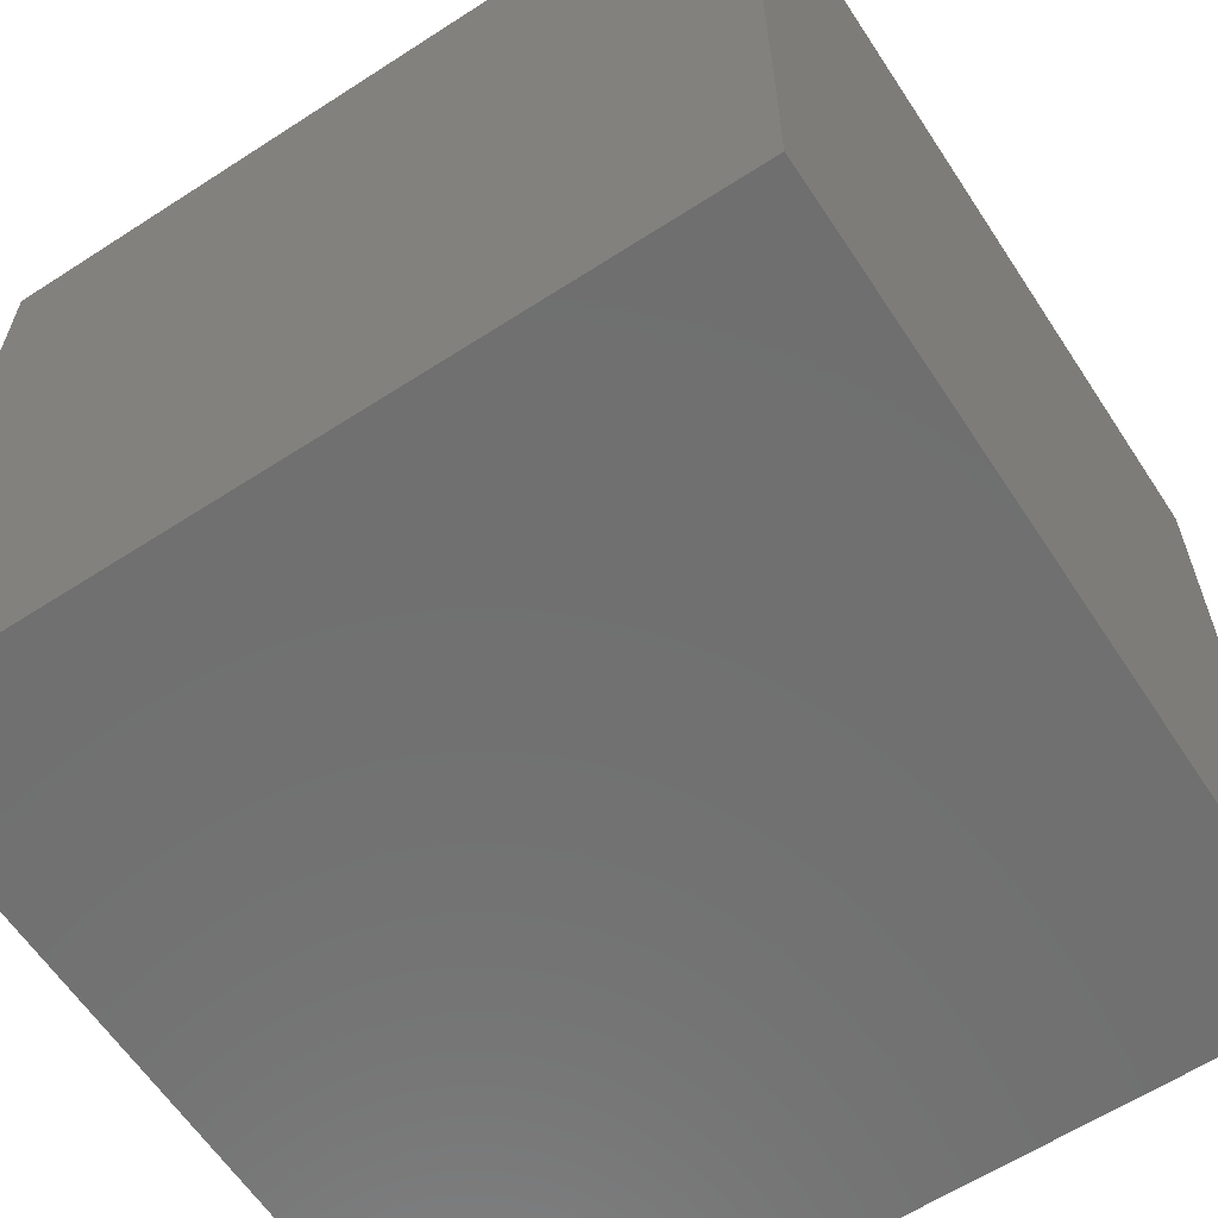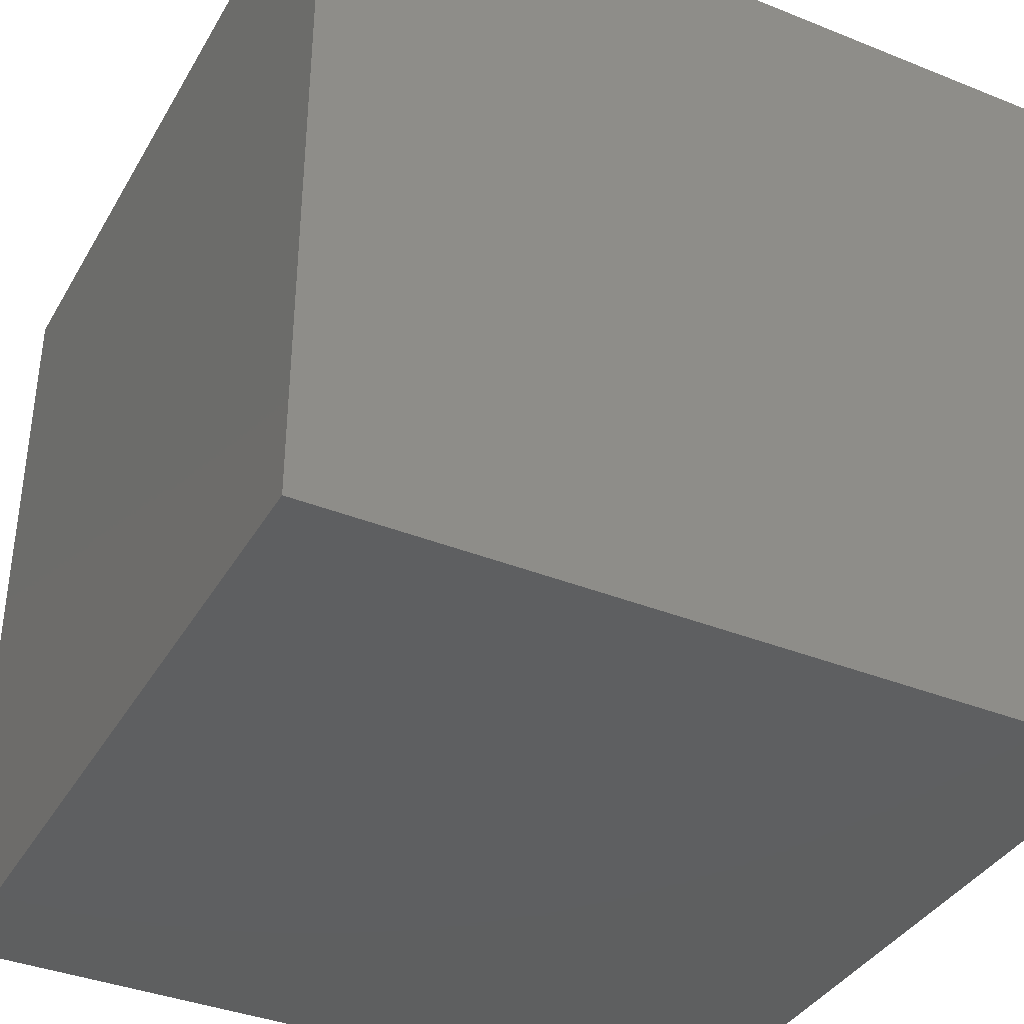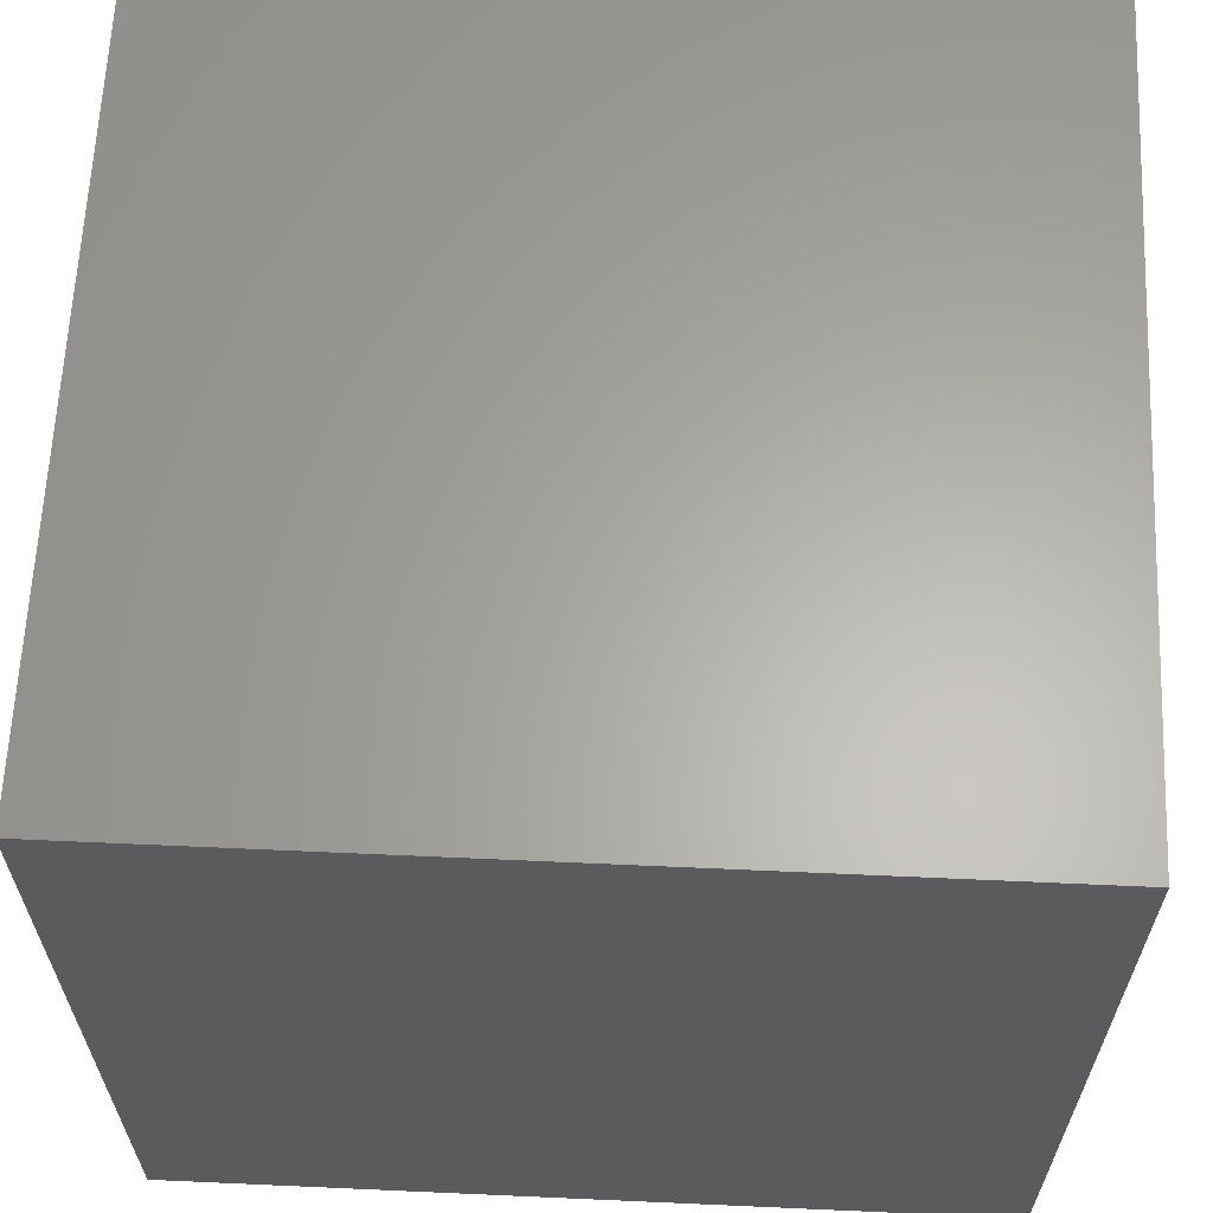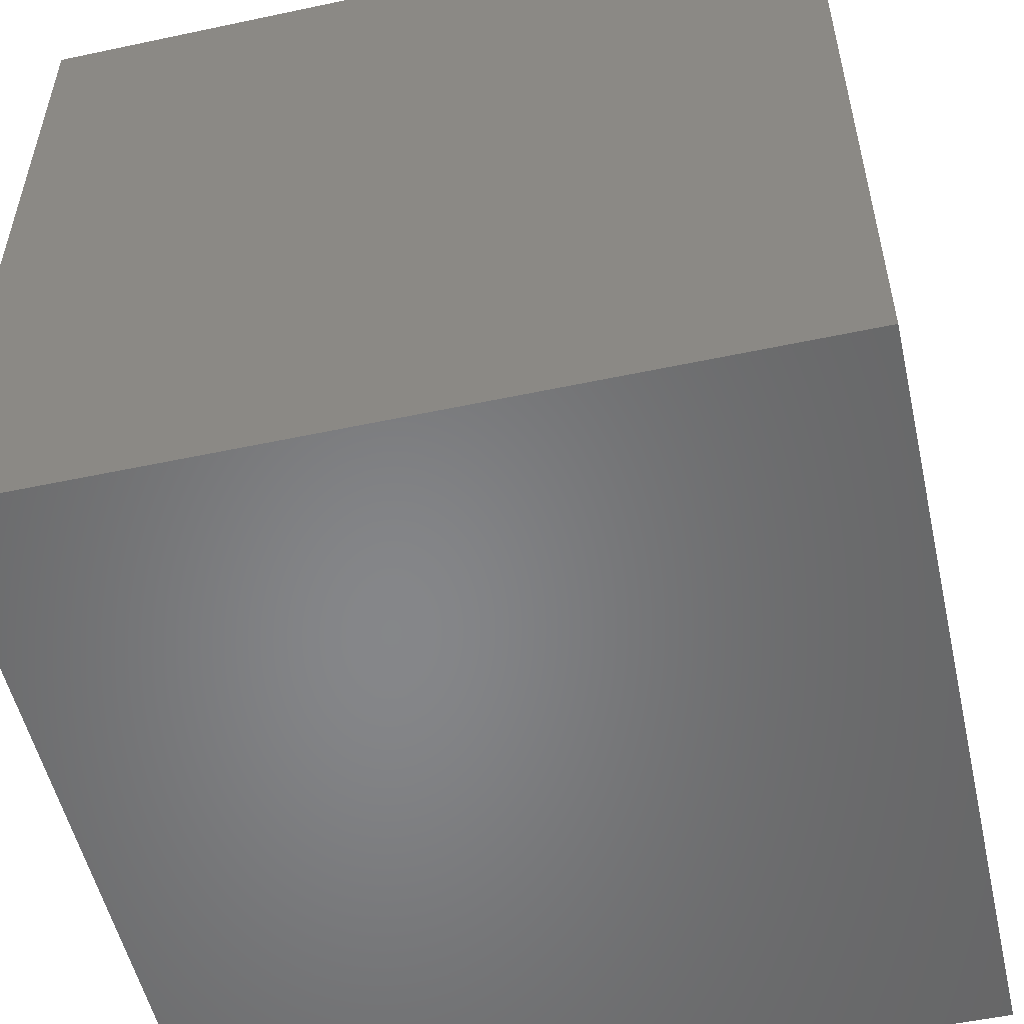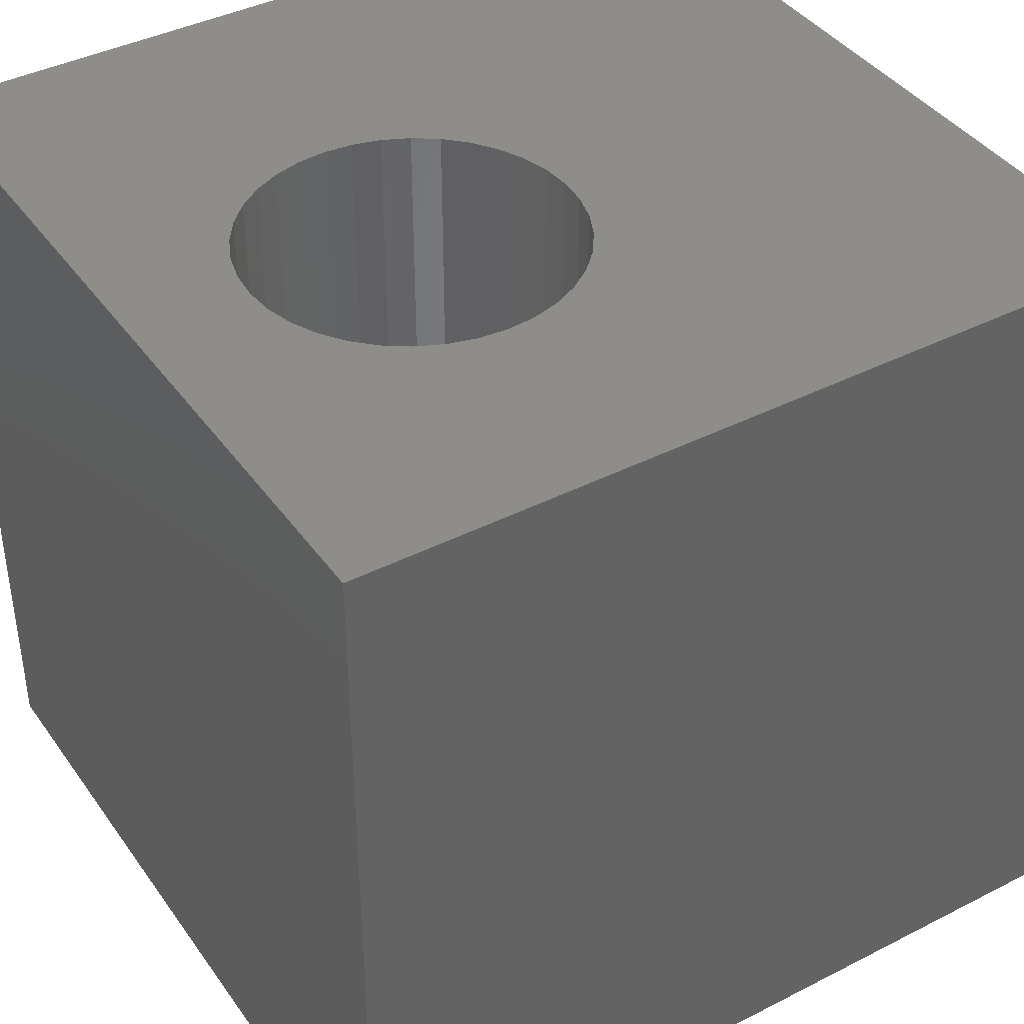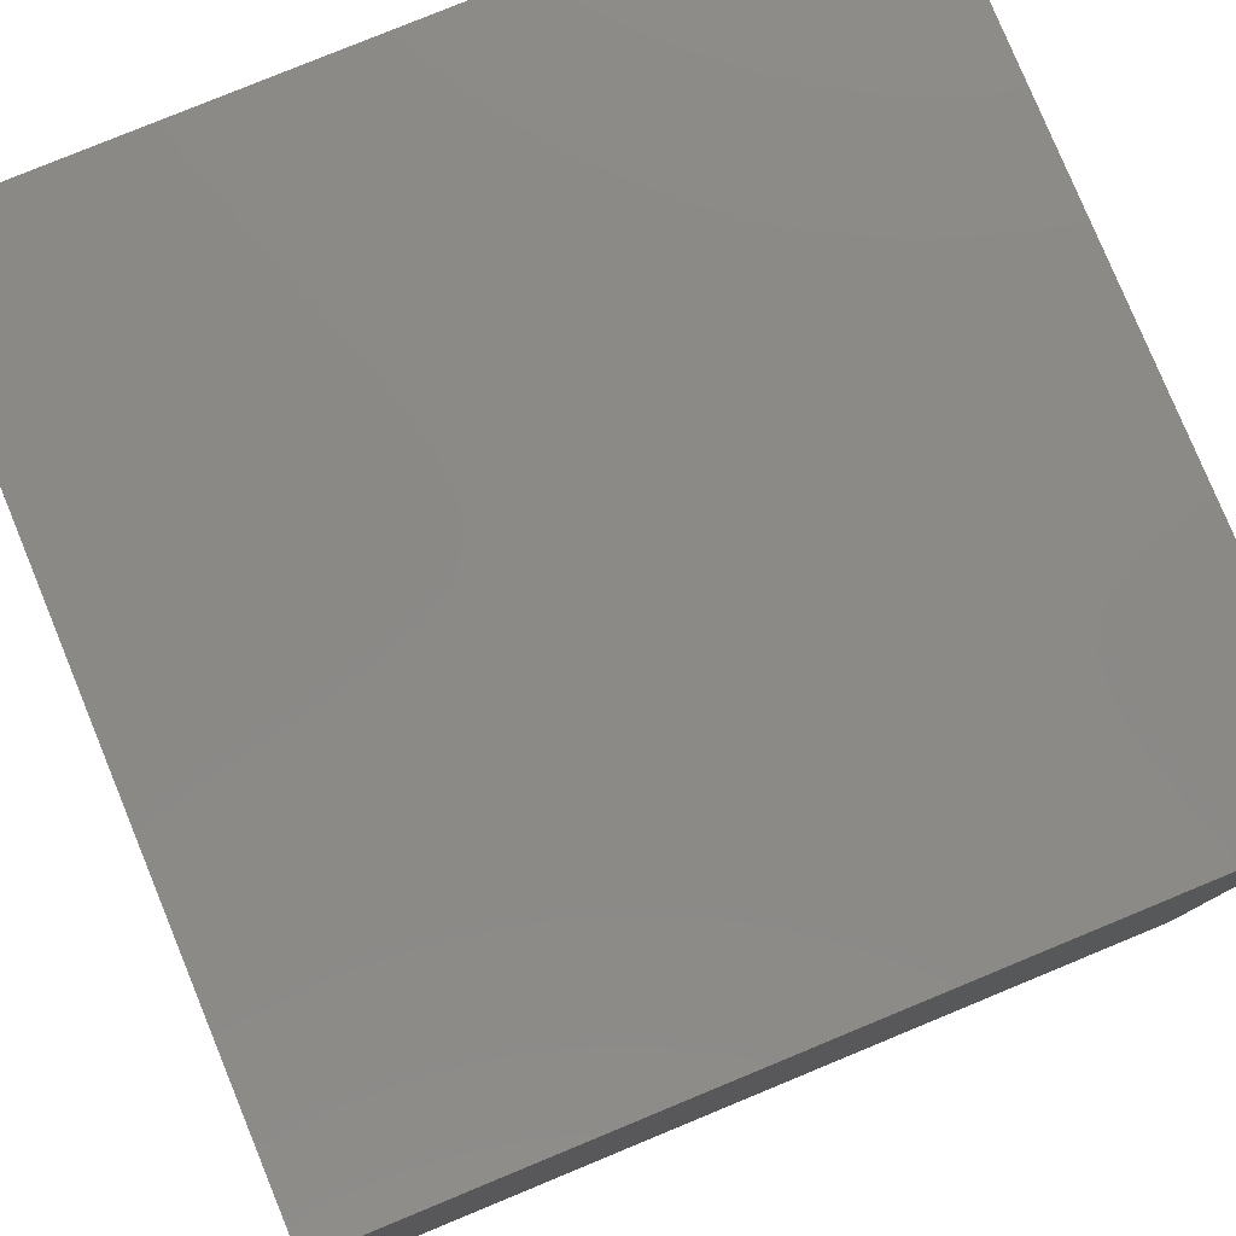
<metadata>
{"format":"stl","ext":"stl","renderer":"f3d","projection":"perspective","resolution":1024,"background":"white","views":[{"elev":-61.8,"azim":-146.7,"up":"+Y"},{"elev":-37.7,"azim":62.9,"up":"+Z"},{"elev":63.0,"azim":92.6,"up":"+Y"},{"elev":-53.5,"azim":102.8,"up":"+Y"},{"elev":40.5,"azim":148.0,"up":"+Z"},{"elev":79.4,"azim":-112.4,"up":"+Y"}]}
</metadata>
<code>
# stl→obj: 80 verts, 156 faces
v 0 10 10
v 0 10 0
v 0 0 10
v 0 0 0
v 8.103 4.115 10
v 10 0 10
v 8.304 4.402 10
v 8.452 4.72 10
v 10 10 10
v 8.574 5.409 10
v 8.543 5.059 10
v 7.854 3.866 10
v 7.567 3.665 10
v 7.249 3.517 10
v 5.872 3.517 10
v 5.554 3.665 10
v 6.91 3.426 10
v 6.56 3.395 10
v 6.211 3.426 10
v 5.266 3.866 10
v 5.018 4.115 10
v 4.817 4.402 10
v 4.577 5.758 10
v 4.668 6.097 10
v 4.817 6.416 10
v 5.018 6.703 10
v 5.266 6.951 10
v 5.554 7.153 10
v 6.91 7.392 10
v 7.249 7.301 10
v 7.567 7.153 10
v 5.872 7.301 10
v 6.211 7.392 10
v 6.56 7.422 10
v 8.304 6.416 10
v 8.452 6.097 10
v 8.543 5.758 10
v 4.668 4.72 10
v 4.577 5.059 10
v 4.547 5.409 10
v 7.854 6.951 10
v 8.103 6.703 10
v 10 10 0
v 10 0 0
v 8.543 5.059 3.995
v 8.574 5.409 3.995
v 8.543 5.758 3.995
v 8.452 6.097 3.995
v 8.304 6.416 3.995
v 8.103 6.703 3.995
v 7.854 6.951 3.995
v 7.567 7.153 3.995
v 7.249 7.301 3.995
v 6.91 7.392 3.995
v 6.56 7.422 3.995
v 6.211 7.392 3.995
v 5.872 7.301 3.995
v 5.554 7.153 3.995
v 5.266 6.951 3.995
v 5.018 6.703 3.995
v 4.817 6.416 3.995
v 4.668 6.097 3.995
v 4.577 5.758 3.995
v 4.547 5.409 3.995
v 4.577 5.059 3.995
v 4.668 4.72 3.995
v 4.817 4.402 3.995
v 5.018 4.115 3.995
v 5.266 3.866 3.995
v 5.554 3.665 3.995
v 5.872 3.517 3.995
v 6.211 3.426 3.995
v 6.56 3.395 3.995
v 6.91 3.426 3.995
v 7.249 3.517 3.995
v 7.567 3.665 3.995
v 7.854 3.866 3.995
v 8.103 4.115 3.995
v 8.304 4.402 3.995
v 8.452 4.72 3.995
f 1 2 3
f 3 2 4
f 5 6 7
f 7 6 8
f 9 10 6
f 6 10 11
f 6 11 8
f 5 12 6
f 6 12 13
f 6 13 14
f 15 16 3
f 14 17 6
f 6 17 18
f 6 18 3
f 3 18 19
f 3 19 15
f 16 20 3
f 3 20 21
f 3 21 22
f 23 24 1
f 1 24 25
f 25 26 1
f 1 26 27
f 1 27 28
f 29 30 9
f 9 30 31
f 28 32 1
f 1 32 33
f 1 33 9
f 9 33 34
f 9 34 29
f 35 36 9
f 9 36 37
f 9 37 10
f 22 38 3
f 3 38 39
f 3 39 1
f 1 39 40
f 1 40 23
f 31 41 9
f 9 41 42
f 9 42 35
f 43 9 44
f 44 9 6
f 2 43 4
f 4 43 44
f 9 43 1
f 1 43 2
f 44 6 4
f 4 6 3
f 45 10 46
f 46 10 37
f 46 37 47
f 47 37 36
f 47 36 48
f 48 36 35
f 48 35 49
f 49 35 42
f 49 42 50
f 50 42 41
f 50 41 51
f 51 41 31
f 51 31 52
f 52 31 30
f 52 30 53
f 53 30 29
f 53 29 54
f 54 29 34
f 54 34 55
f 55 34 33
f 55 33 56
f 56 33 32
f 56 32 57
f 57 32 28
f 57 28 58
f 58 28 27
f 58 27 59
f 59 27 26
f 59 26 60
f 60 26 25
f 60 25 61
f 61 25 24
f 61 24 62
f 62 24 23
f 62 23 63
f 63 23 40
f 63 40 64
f 64 40 39
f 64 39 65
f 65 39 38
f 65 38 66
f 66 38 22
f 66 22 67
f 67 22 21
f 67 21 68
f 68 21 20
f 68 20 69
f 69 20 16
f 69 16 70
f 70 16 15
f 70 15 71
f 71 15 19
f 71 19 72
f 72 19 18
f 72 18 73
f 73 18 17
f 73 17 74
f 74 17 14
f 74 14 75
f 75 14 13
f 75 13 76
f 76 13 12
f 76 12 77
f 77 12 5
f 77 5 78
f 78 5 7
f 78 7 79
f 79 7 8
f 79 8 80
f 80 8 11
f 80 11 45
f 45 11 10
f 45 46 61
f 75 76 68
f 62 79 61
f 61 79 80
f 61 80 45
f 62 63 79
f 79 63 64
f 79 64 65
f 76 77 68
f 68 77 78
f 68 78 79
f 58 59 46
f 46 59 60
f 46 60 61
f 65 66 79
f 79 66 67
f 79 67 68
f 55 56 46
f 46 56 57
f 46 57 58
f 68 69 75
f 75 69 70
f 75 70 71
f 71 72 75
f 75 72 73
f 75 73 74
f 46 47 55
f 55 47 48
f 55 48 49
f 49 50 55
f 55 50 51
f 55 51 54
f 54 51 52
f 54 52 53

</code>
